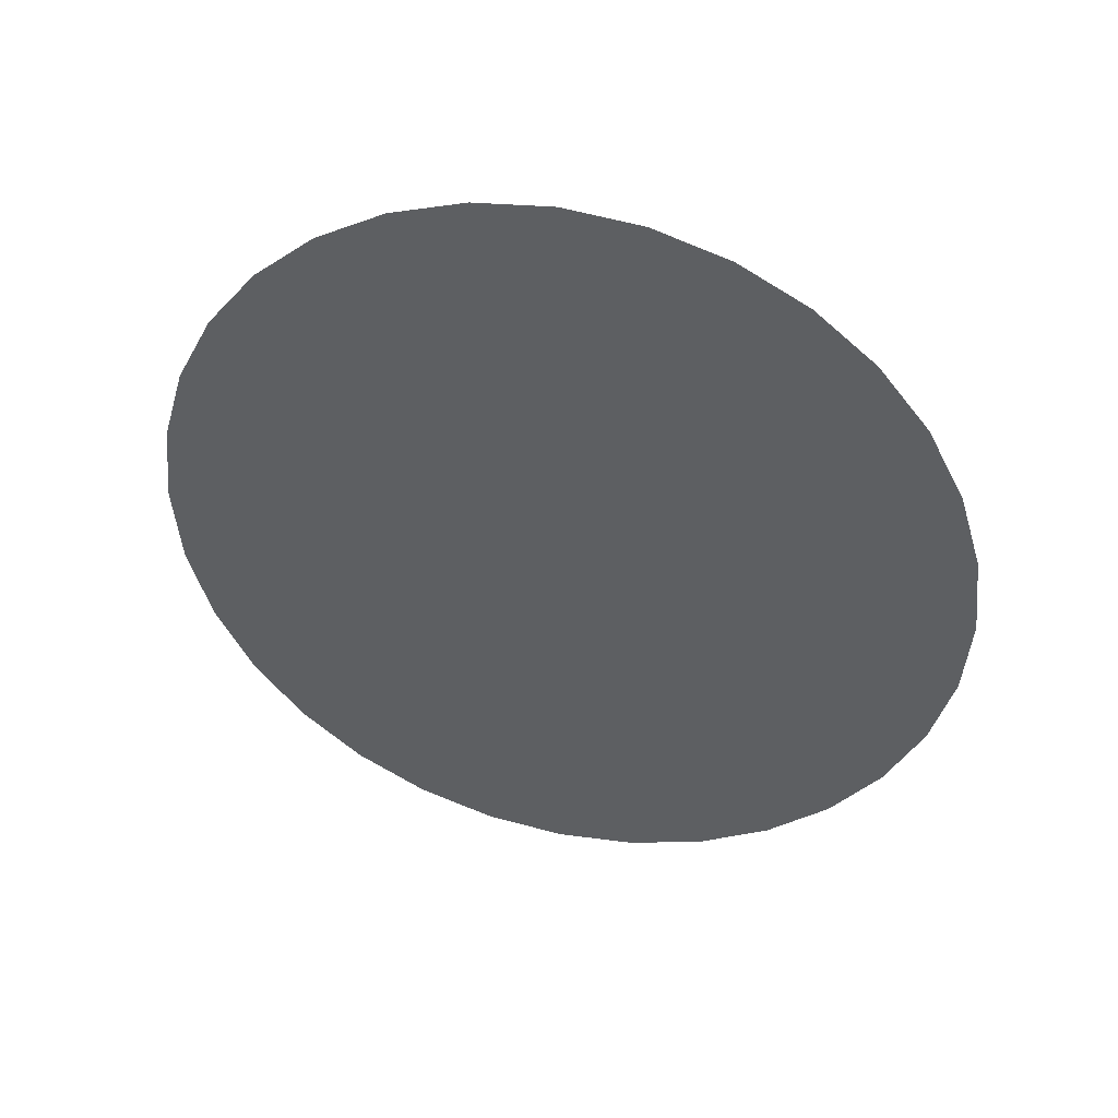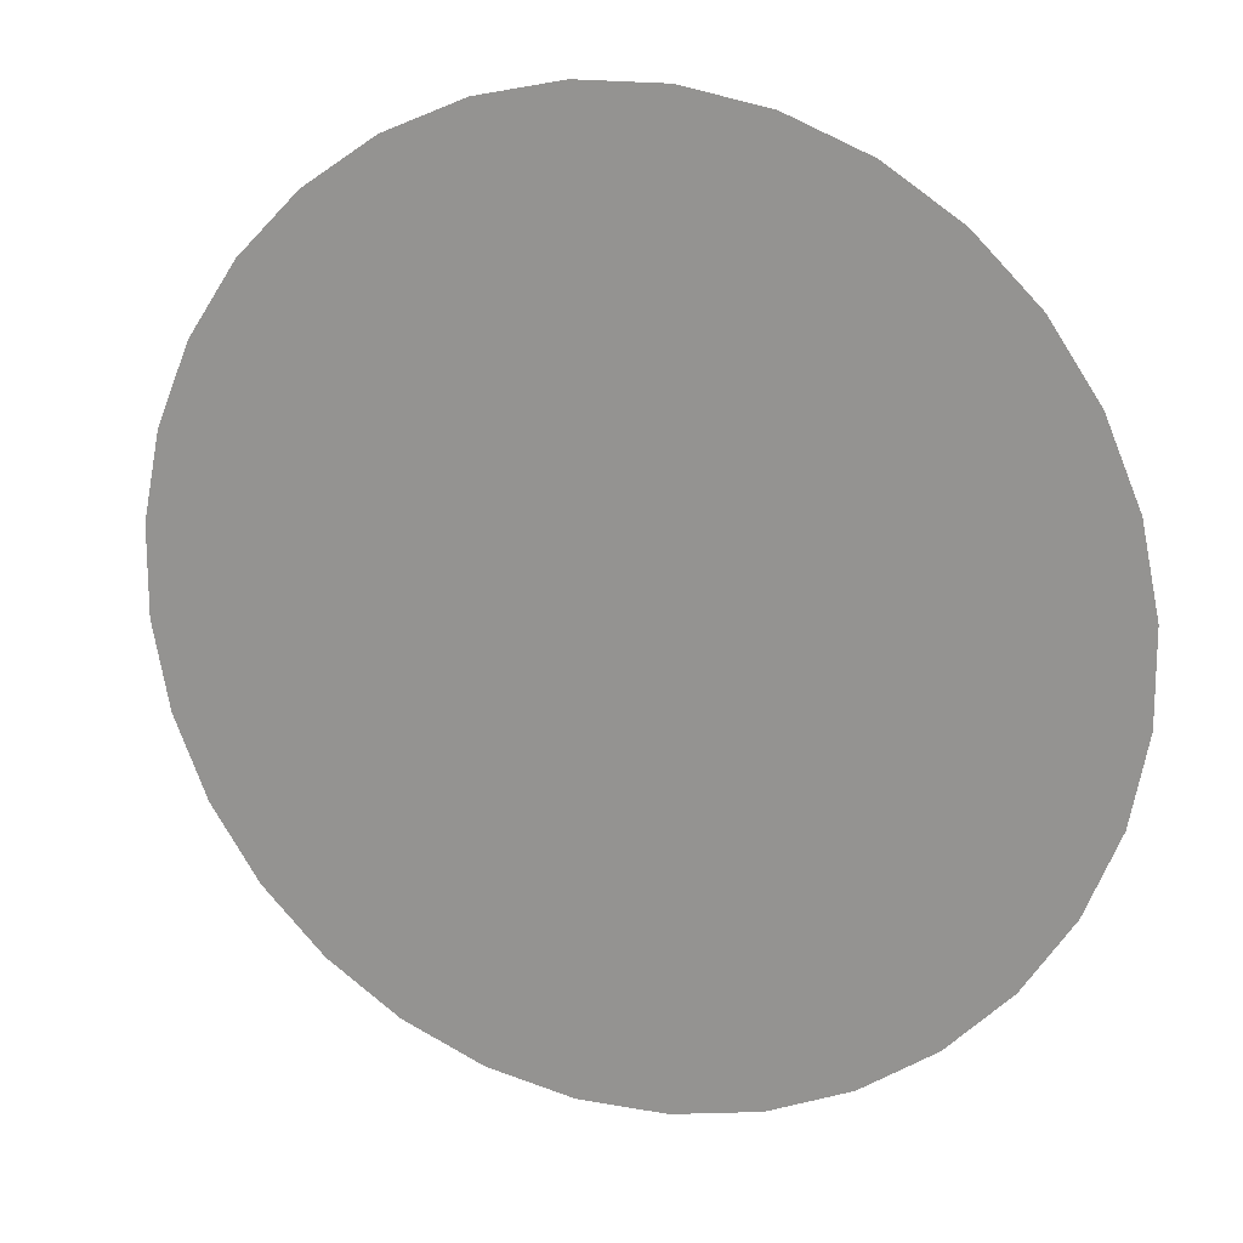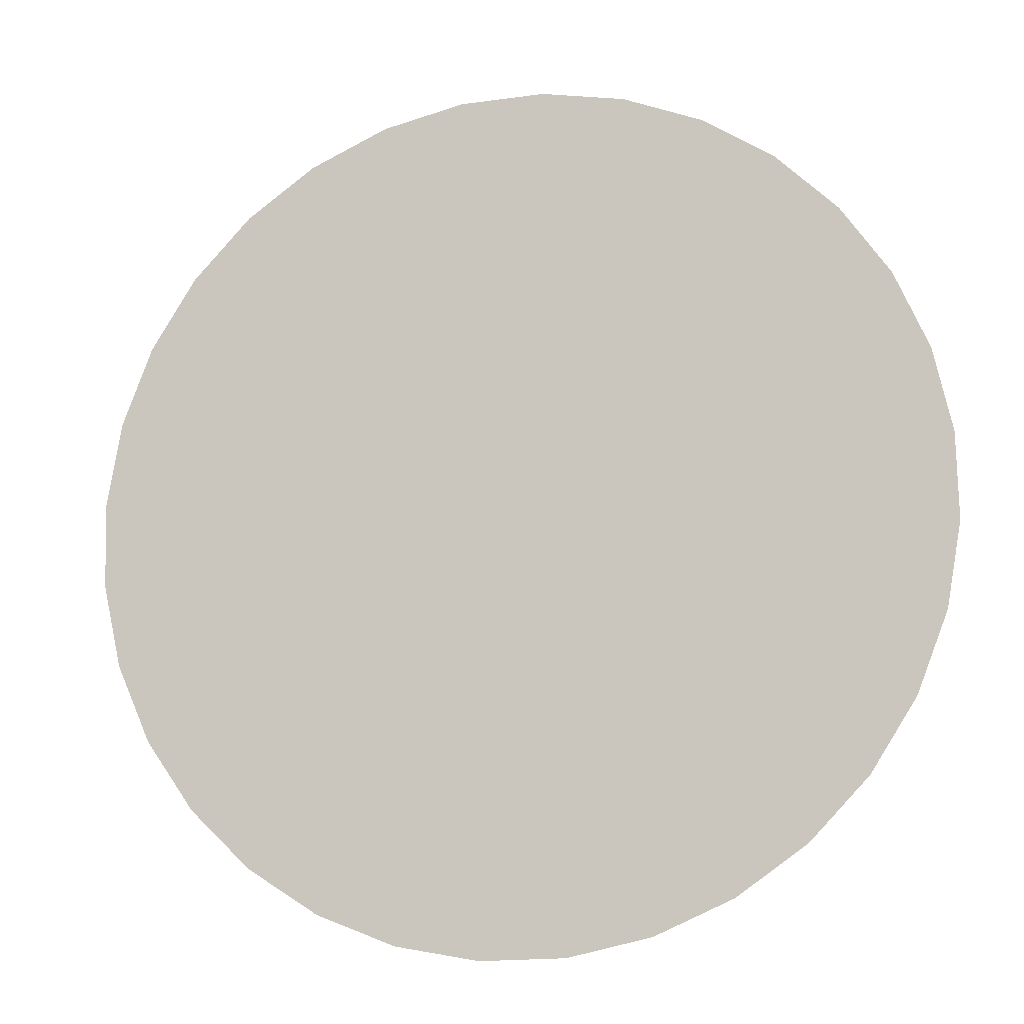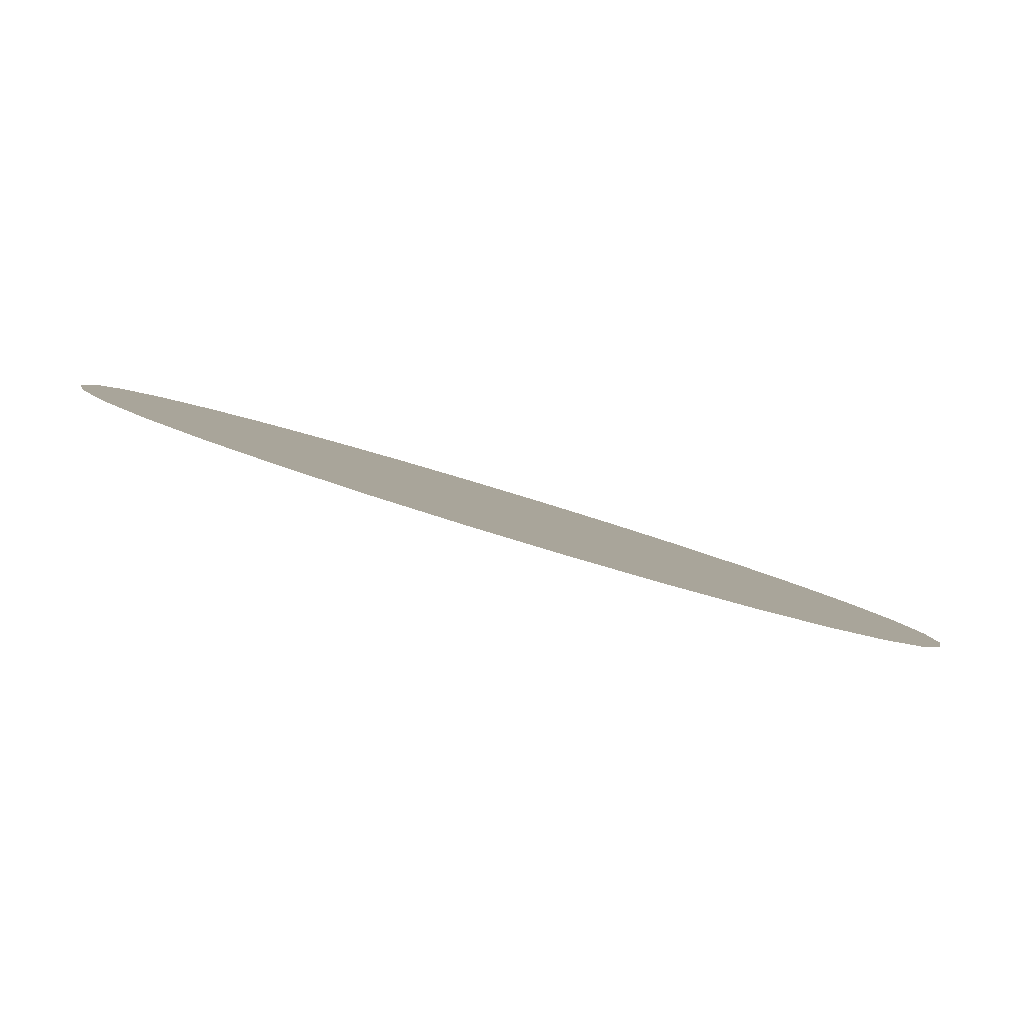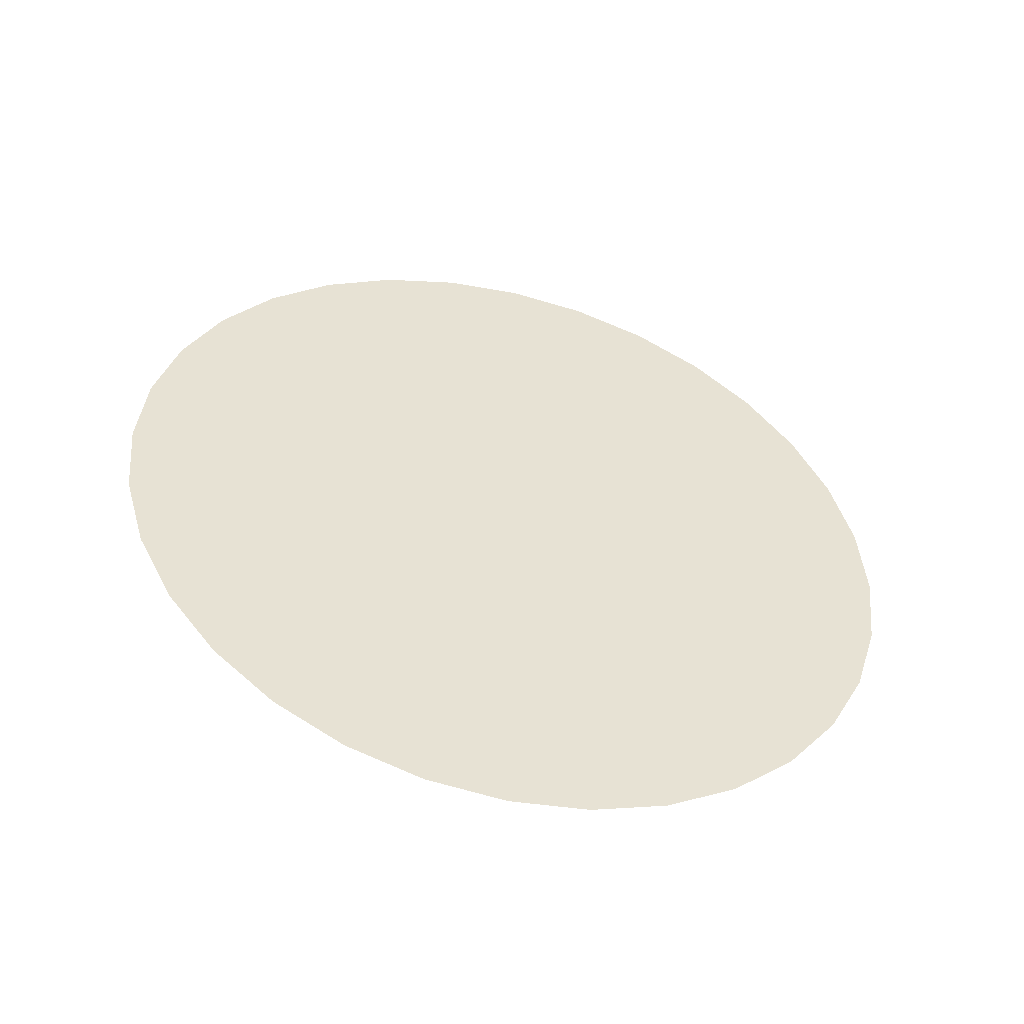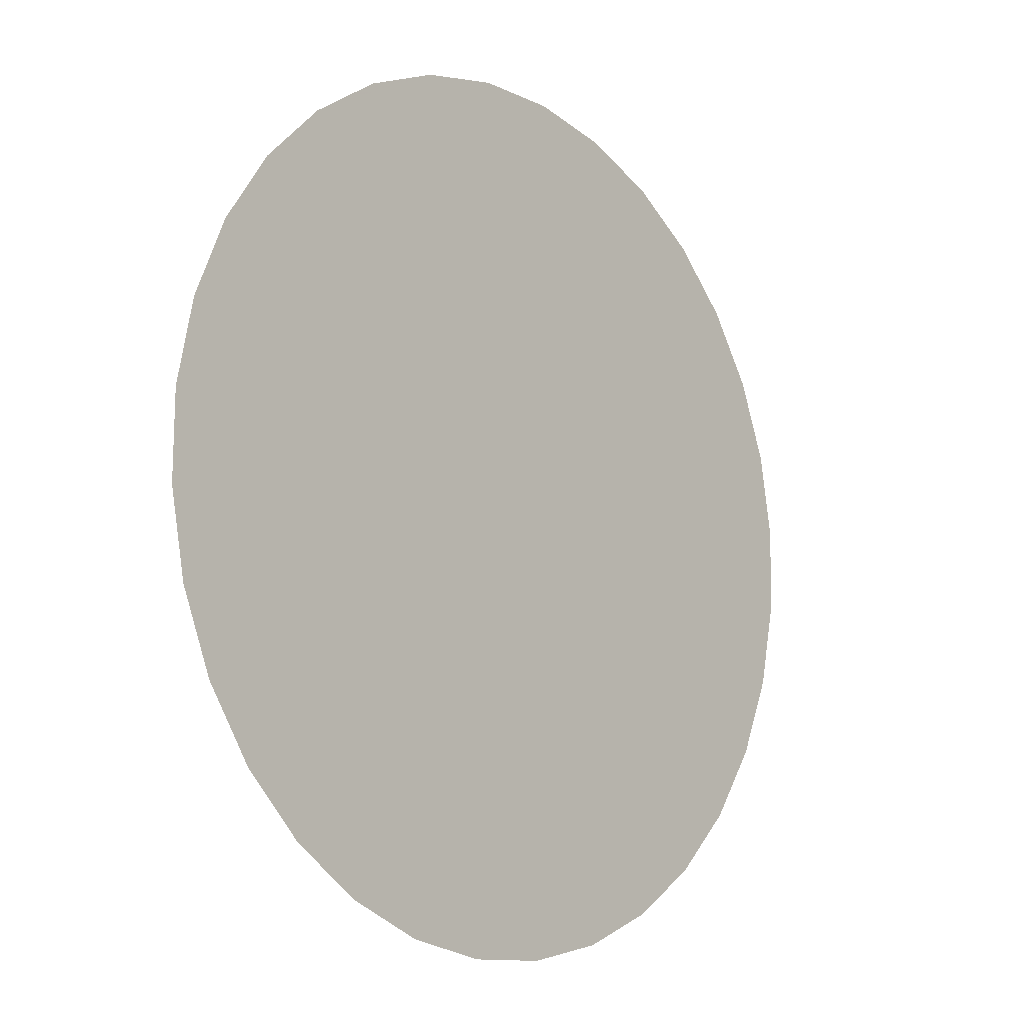
<metadata>
{"format":"obj","ext":"obj","renderer":"f3d","projection":"perspective","resolution":1024,"background":"white","views":[{"elev":-42.2,"azim":68.4,"up":"+Z"},{"elev":1.0,"azim":-159.1,"up":"+Y"},{"elev":3.3,"azim":15.9,"up":"+Y"},{"elev":77.0,"azim":-162.6,"up":"+Y"},{"elev":37.9,"azim":101.4,"up":"+Z"},{"elev":-33.8,"azim":129.3,"up":"+Y"}]}
</metadata>
<code>
v 0 0.0965 0.8338
v -0.01951 0.09465 0.8343
v -0.03827 0.08916 0.8358
v -0.05556 0.08024 0.8382
v -0.07071 0.06824 0.8415
v -0.08315 0.05361 0.8454
v -0.09239 0.03693 0.85
v -0.09808 0.01883 0.8549
v -0.1 0 0.86
v -0.09808 -0.01883 0.8651
v -0.09239 -0.03693 0.87
v -0.08315 -0.05361 0.8746
v -0.07071 -0.06824 0.8785
v -0.05556 -0.08024 0.8818
v -0.03827 -0.08916 0.8842
v -0.01951 -0.09465 0.8857
v 0 -0.0965 0.8862
v 0.01951 -0.09465 0.8857
v 0.03827 -0.08916 0.8842
v 0.05556 -0.08024 0.8818
v 0.07071 -0.06824 0.8785
v 0.08315 -0.05361 0.8746
v 0.09239 -0.03693 0.87
v 0.09808 -0.01883 0.8651
v 0.1 0 0.86
v 0.09808 0.01883 0.8549
v 0.09239 0.03693 0.85
v 0.08315 0.05361 0.8454
v 0.07071 0.06824 0.8415
v 0.05556 0.08024 0.8382
v 0.03827 0.08916 0.8358
v 0.01951 0.09465 0.8343
f 2 1 32
f 3 2 32
f 13 20 15
f 32 31 30
f 4 32 30
f 5 4 30
f 4 3 32
f 30 29 28
f 6 30 28
f 7 6 28
f 7 28 27
f 8 7 27
f 8 27 26
f 9 8 26
f 9 26 25
f 10 9 25
f 10 25 24
f 11 10 24
f 11 24 23
f 12 11 23
f 12 23 22
f 13 12 22
f 21 20 22
f 6 5 30
f 20 13 22
f 14 13 15
f 15 20 19
f 16 15 19
f 16 19 18
f 17 16 18

</code>
